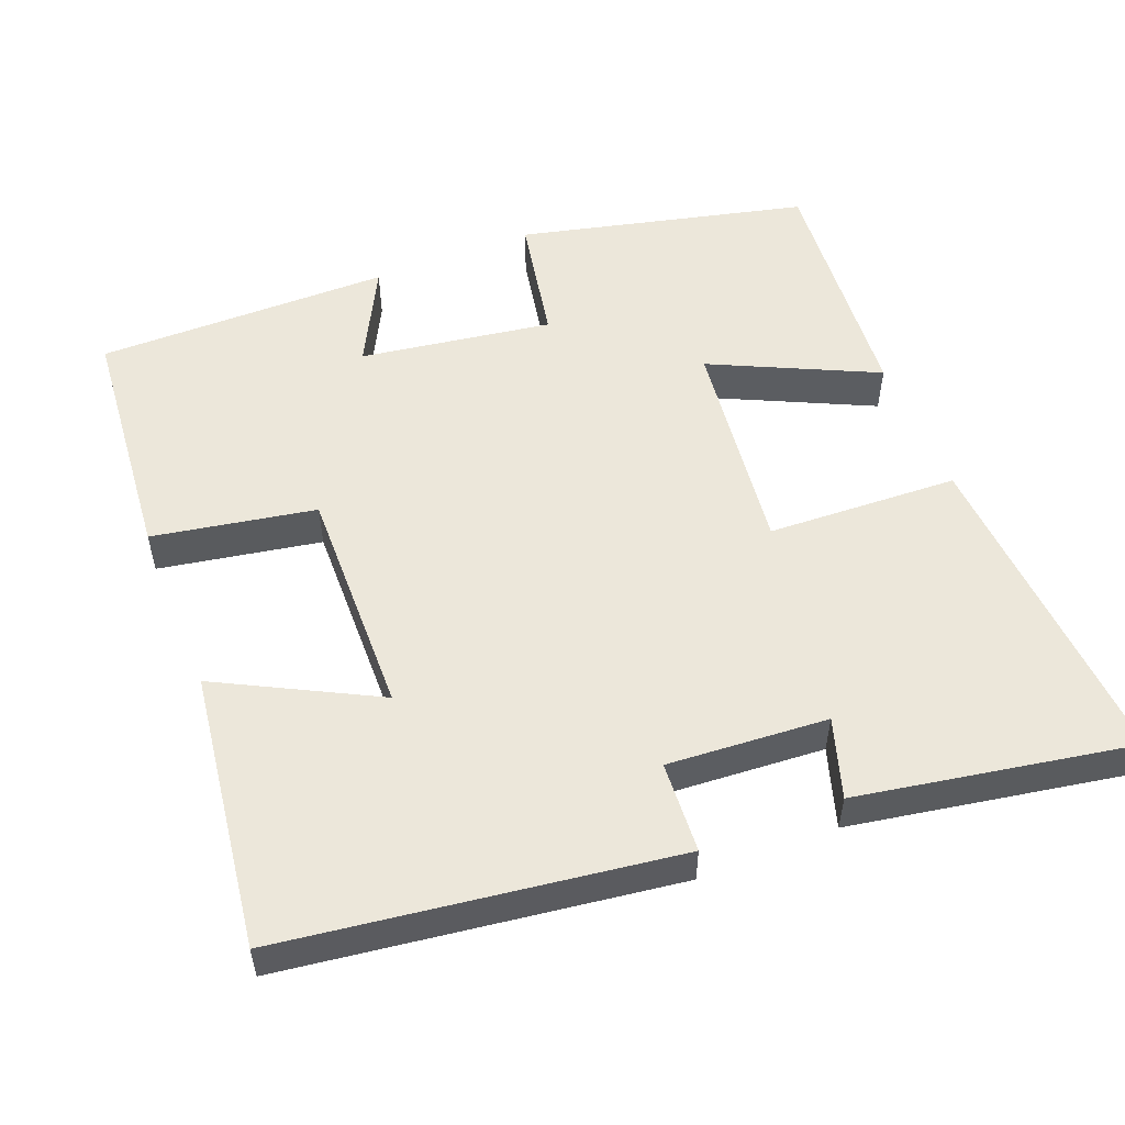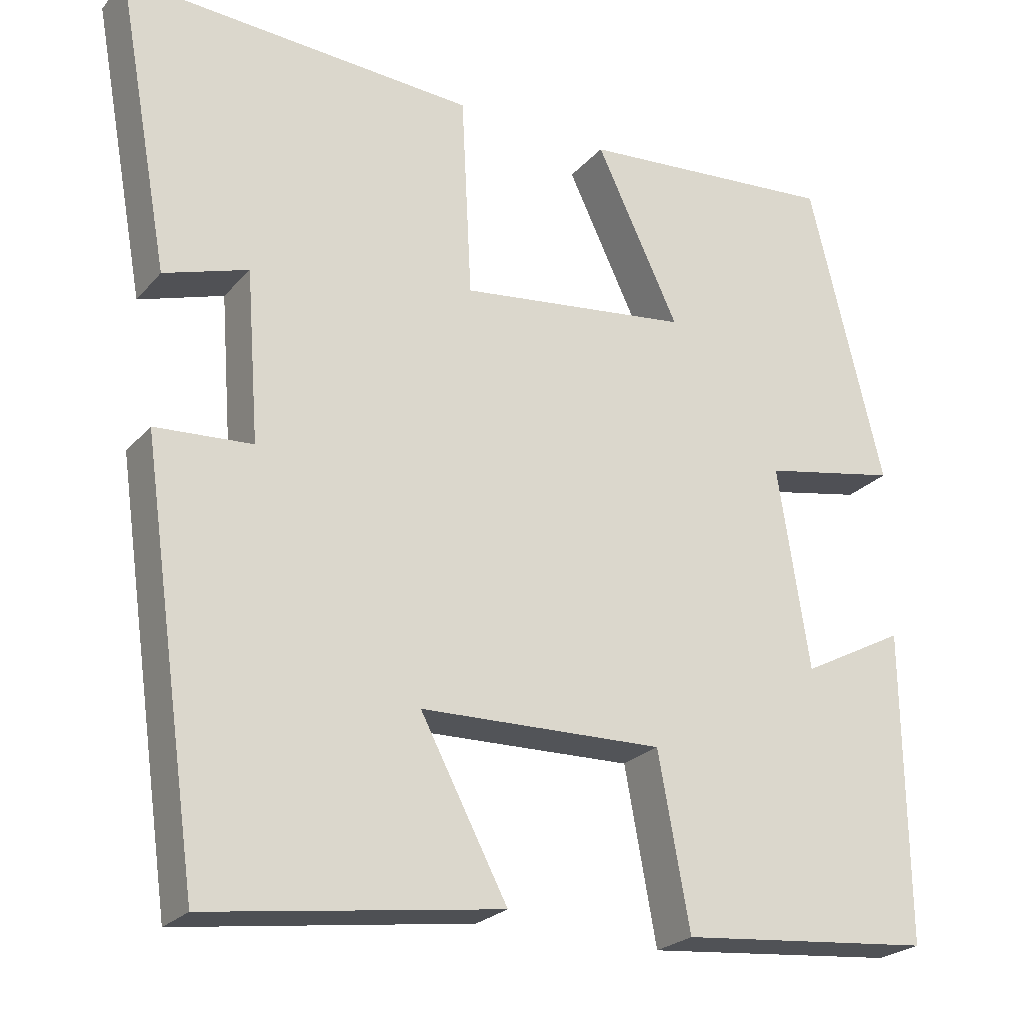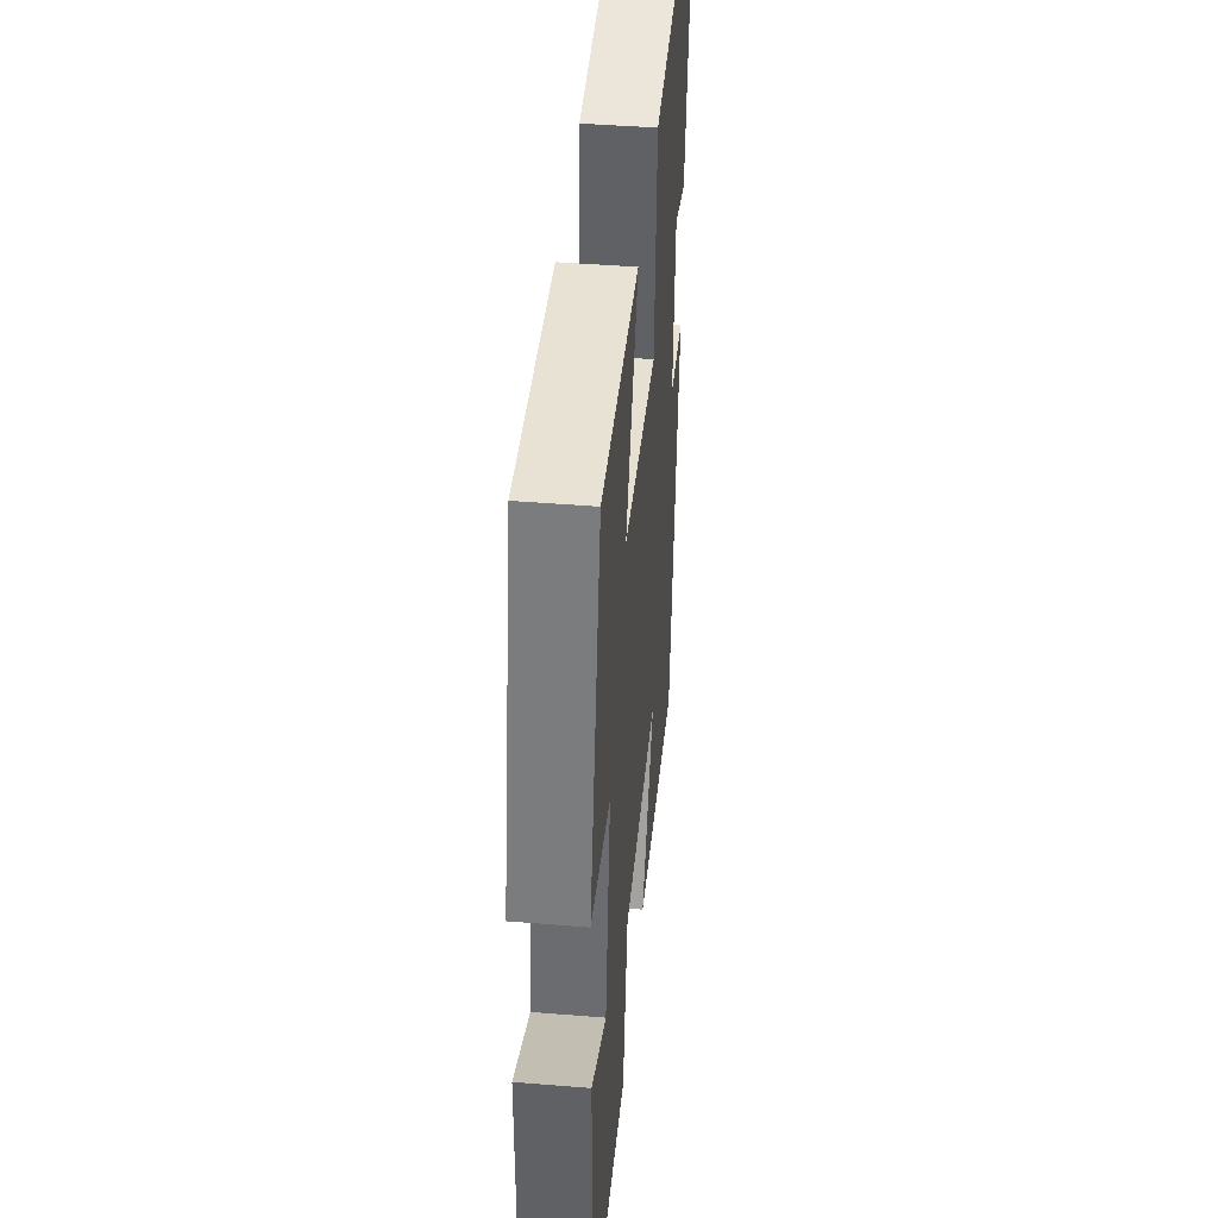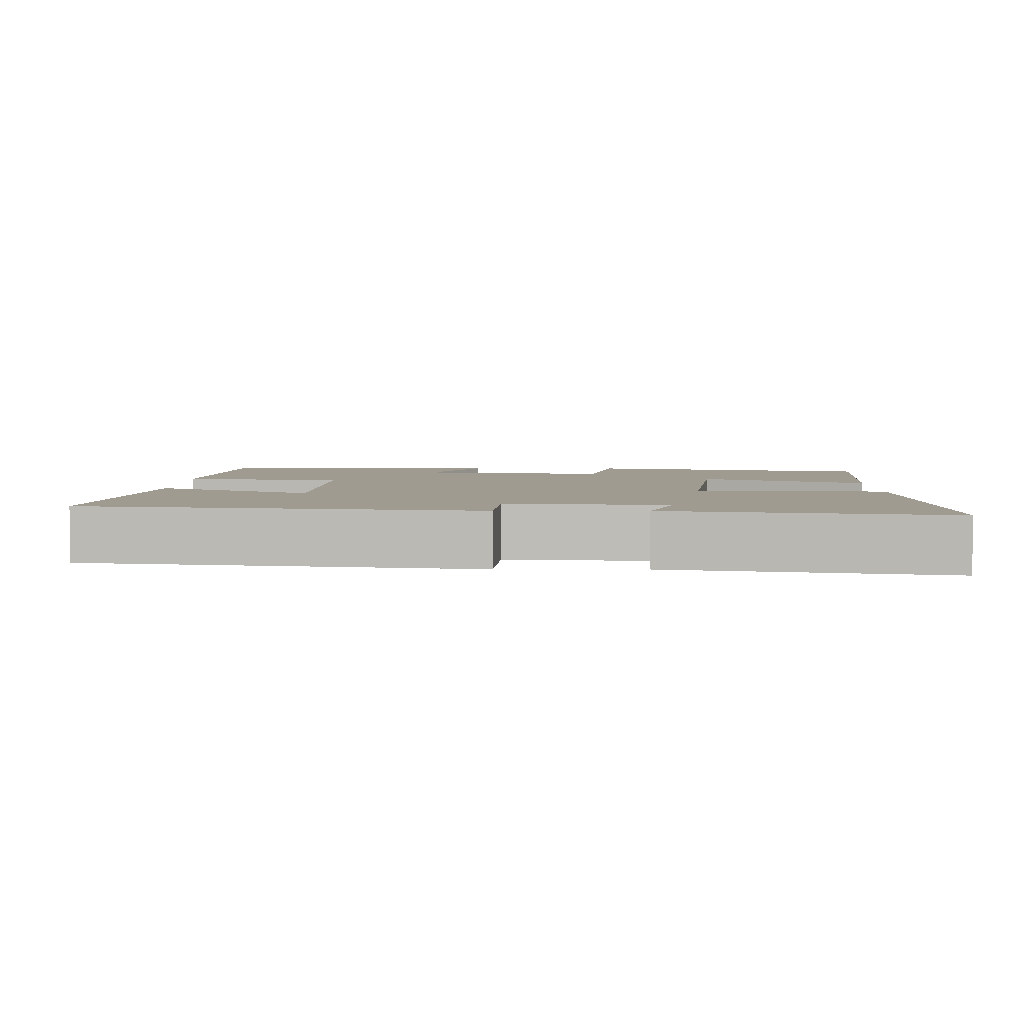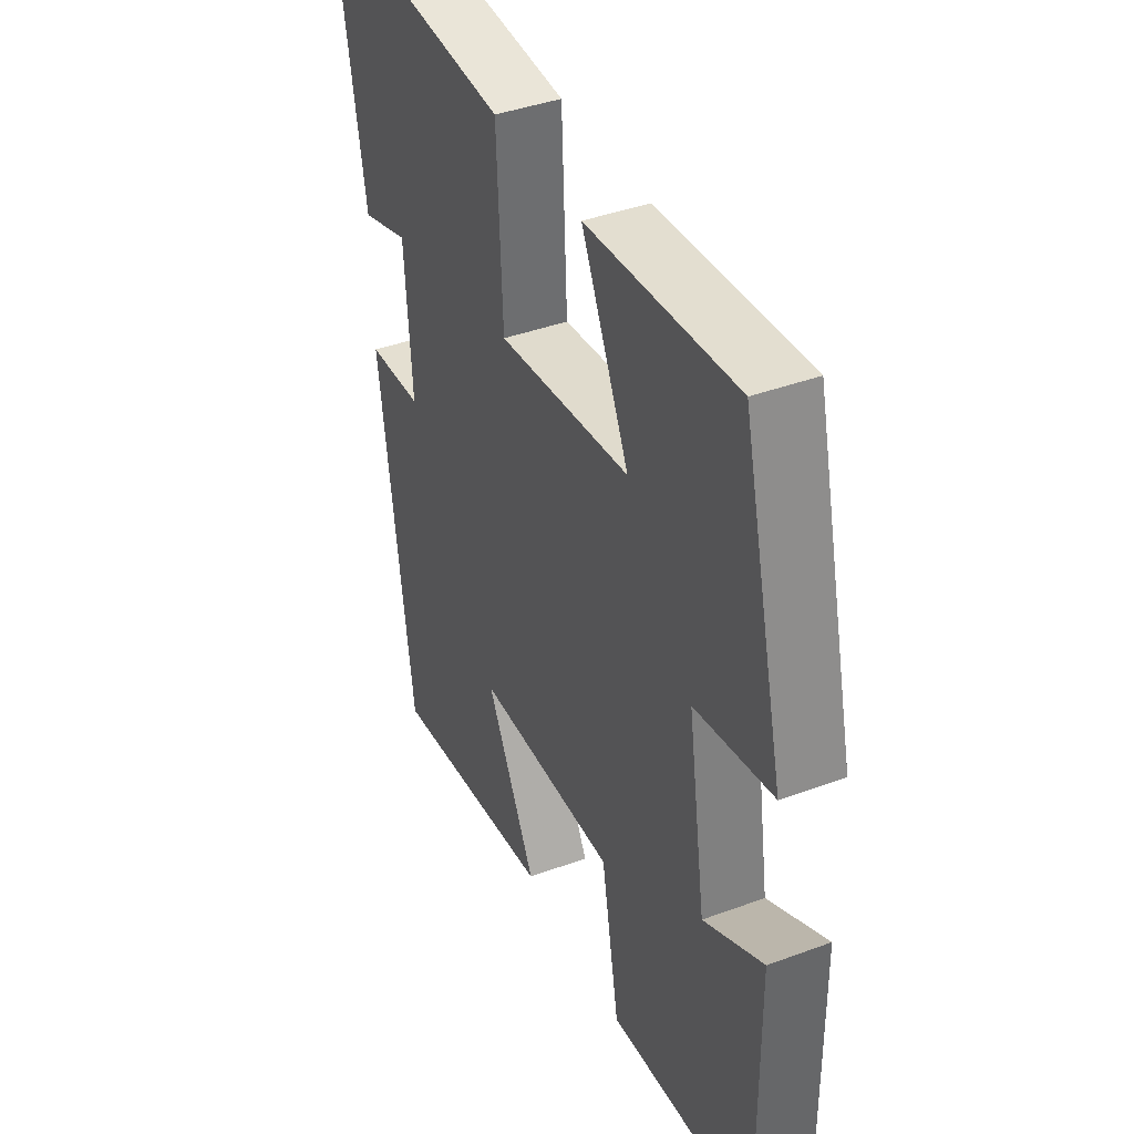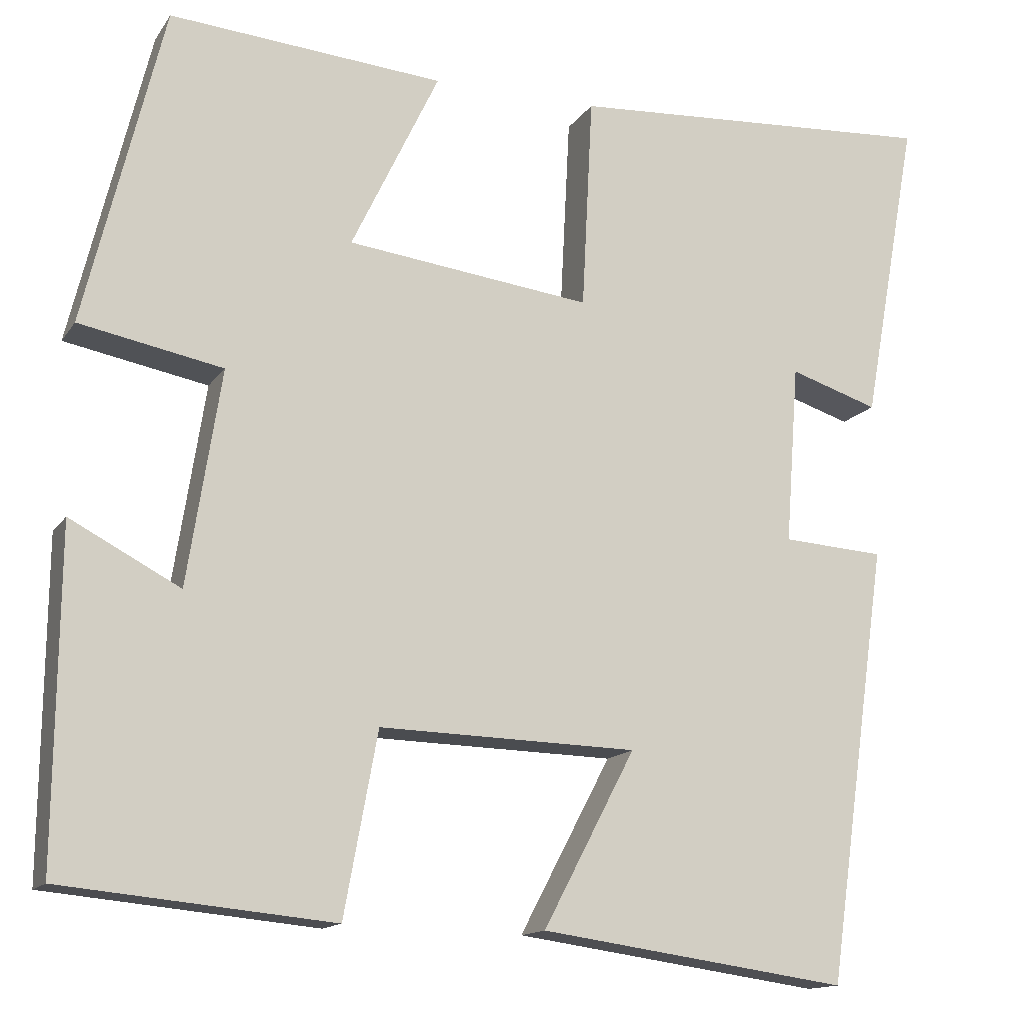
<metadata>
{"format":"obj","ext":"obj","renderer":"f3d","projection":"perspective","resolution":1024,"background":"white","views":[{"elev":53.8,"azim":-111.9,"up":"+Y"},{"elev":-23.9,"azim":-30.2,"up":"+Z"},{"elev":44.5,"azim":95.4,"up":"+Z"},{"elev":4.1,"azim":-89.3,"up":"+Y"},{"elev":40.7,"azim":65.7,"up":"+Z"},{"elev":-14.2,"azim":158.1,"up":"+Z"}]}
</metadata>
<code>
v 0.504 0.07 -0.469
v 0.181 0.07 -0.5
v 0.141 0.07 -0.283
v -0.167 0.07 -0.291
v -0.057 0.07 -0.5
v -0.426 0.07 -0.552
v -0.5 0.07 -0.03
v -0.378 0.07 -0.022
v -0.394 0.07 0.192
v -0.5 0.07 0.158
v -0.567 0.07 0.527
v -0.122 0.07 0.5
v -0.109 0.07 0.245
v 0.183 0.07 0.281
v 0.078 0.07 0.5
v 0.406 0.07 0.527
v 0.5 0.07 0.144
v 0.329 0.07 0.111
v 0.369 0.07 -0.145
v 0.5 0.07 -0.076
v 0.504 0 -0.469
v 0.181 0 -0.5
v 0.141 0 -0.283
v -0.167 0 -0.291
v -0.057 0 -0.5
v -0.426 0 -0.552
v -0.5 0 -0.03
v -0.378 0 -0.022
v -0.394 0 0.192
v -0.5 0 0.158
v -0.567 0 0.527
v -0.122 0 0.5
v -0.109 0 0.245
v 0.183 0 0.281
v 0.078 0 0.5
v 0.406 0 0.527
v 0.5 0 0.144
v 0.329 0 0.111
v 0.369 0 -0.145
v 0.5 0 -0.076
f 19 20 1 2
f 18 19 2 3
f 15 16 17 18
f 14 15 18
f 13 14 18 3
f 11 12 13
f 9 10 11
f 9 11 13 3
f 5 6 7 8
f 4 5 8
f 3 4 8 9
f 22 21 40 39
f 23 22 39 38
f 38 37 36 35
f 38 35 34
f 23 38 34 33
f 33 32 31
f 31 30 29
f 23 33 31 29
f 28 27 26 25
f 28 25 24
f 29 28 24 23
f 1 21 22 2
f 2 22 23 3
f 3 23 24 4
f 4 24 25 5
f 5 25 26 6
f 6 26 27 7
f 7 27 28 8
f 8 28 29 9
f 9 29 30 10
f 10 30 31 11
f 11 31 32 12
f 12 32 33 13
f 13 33 34 14
f 14 34 35 15
f 15 35 36 16
f 16 36 37 17
f 17 37 38 18
f 18 38 39 19
f 19 39 40 20
f 20 40 21 1

</code>
